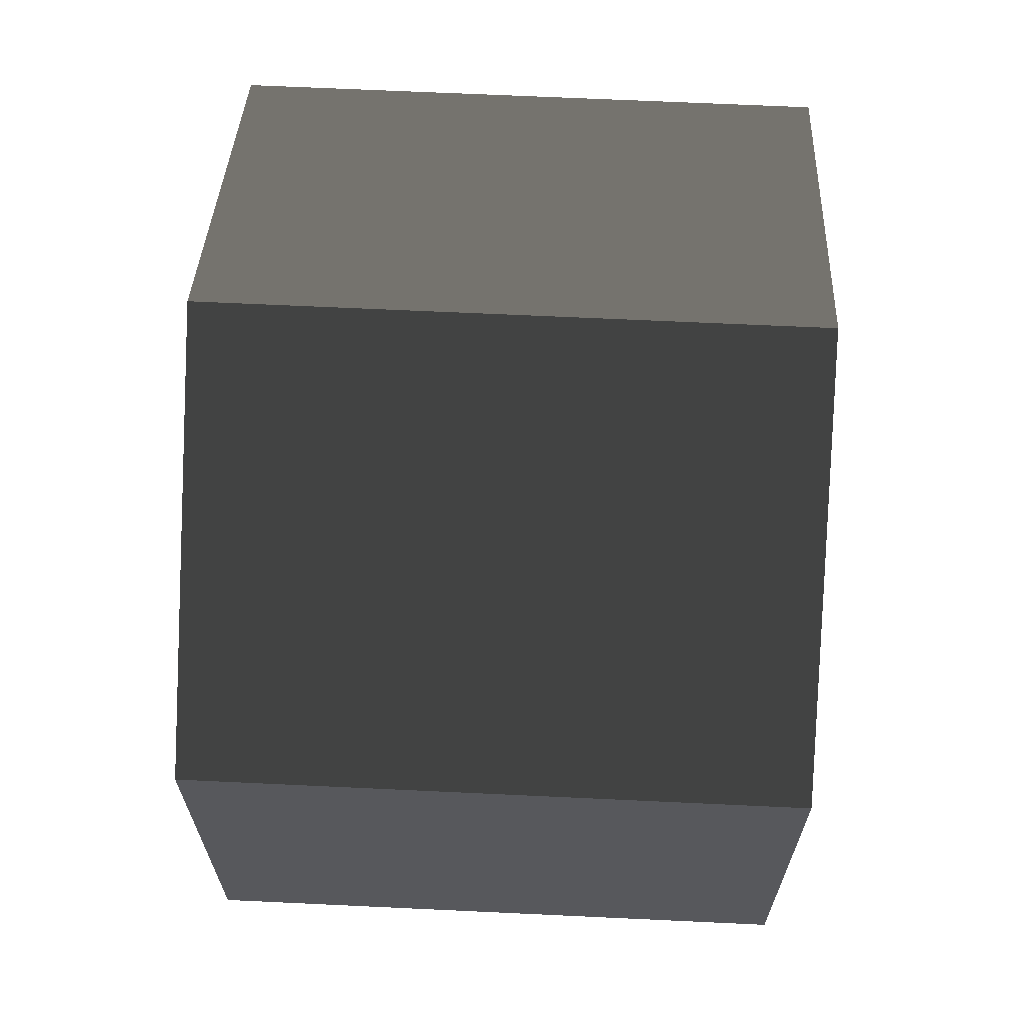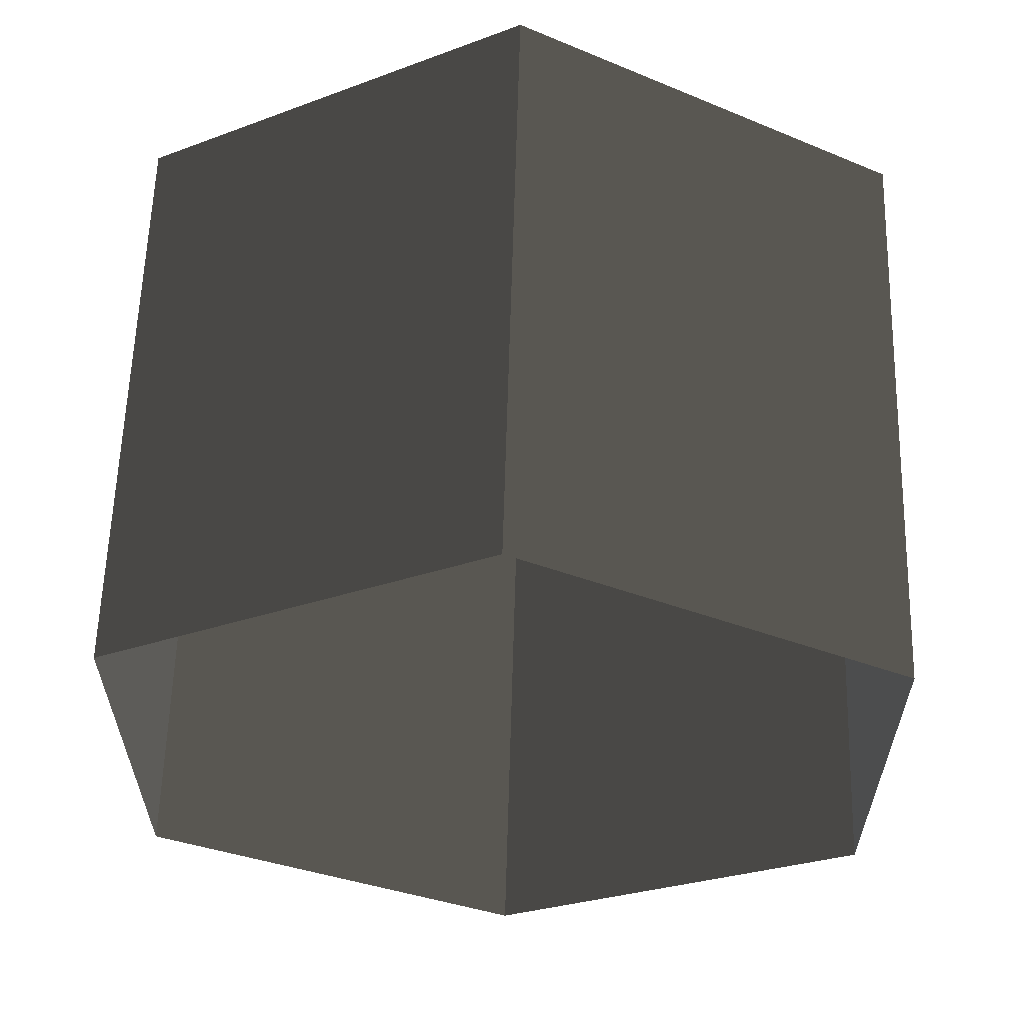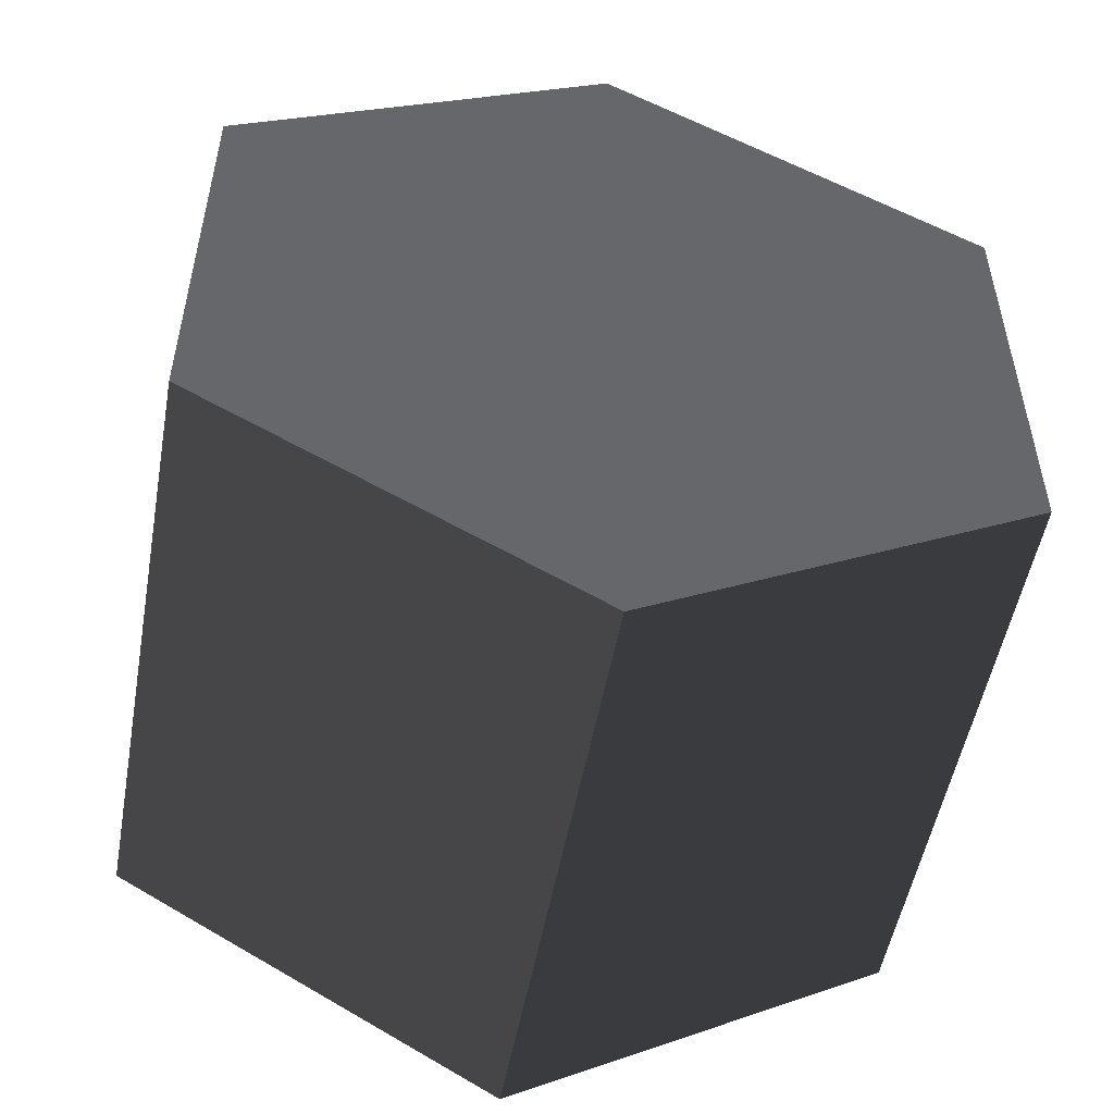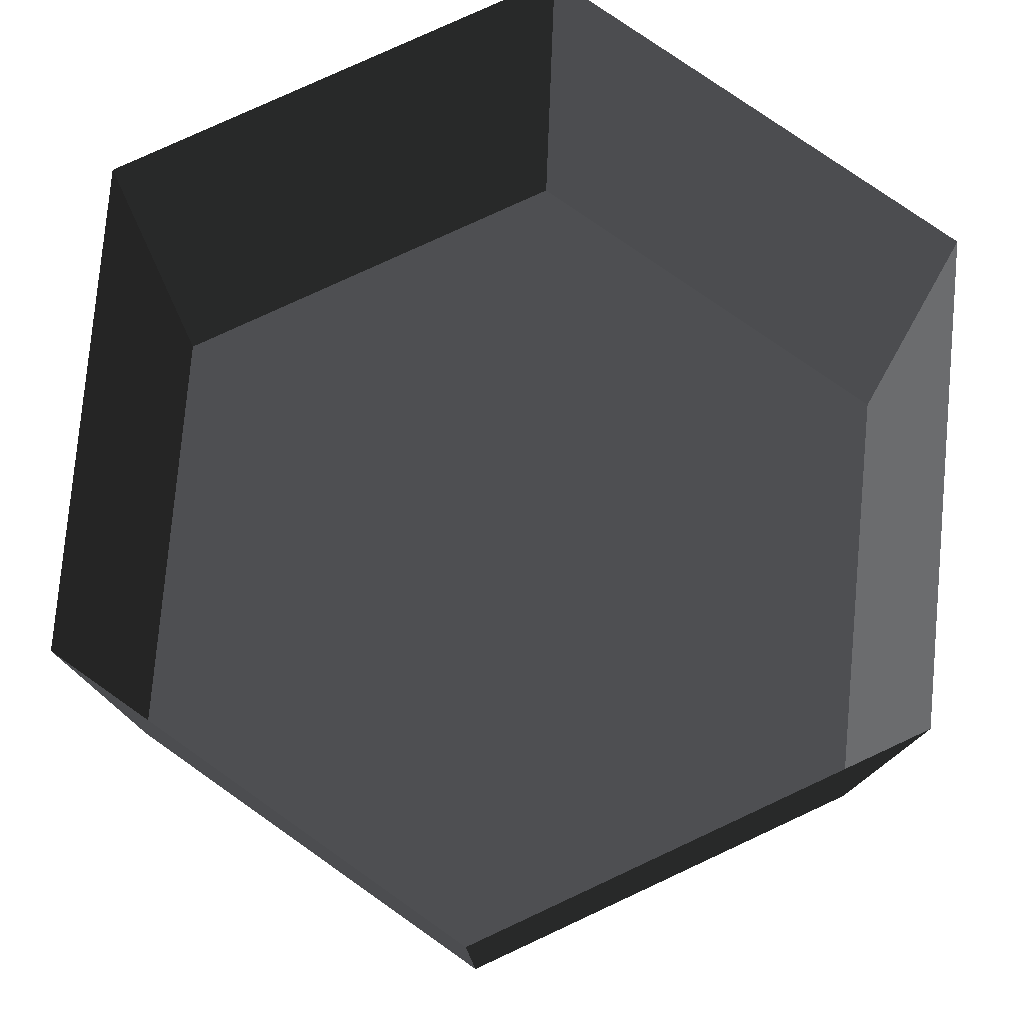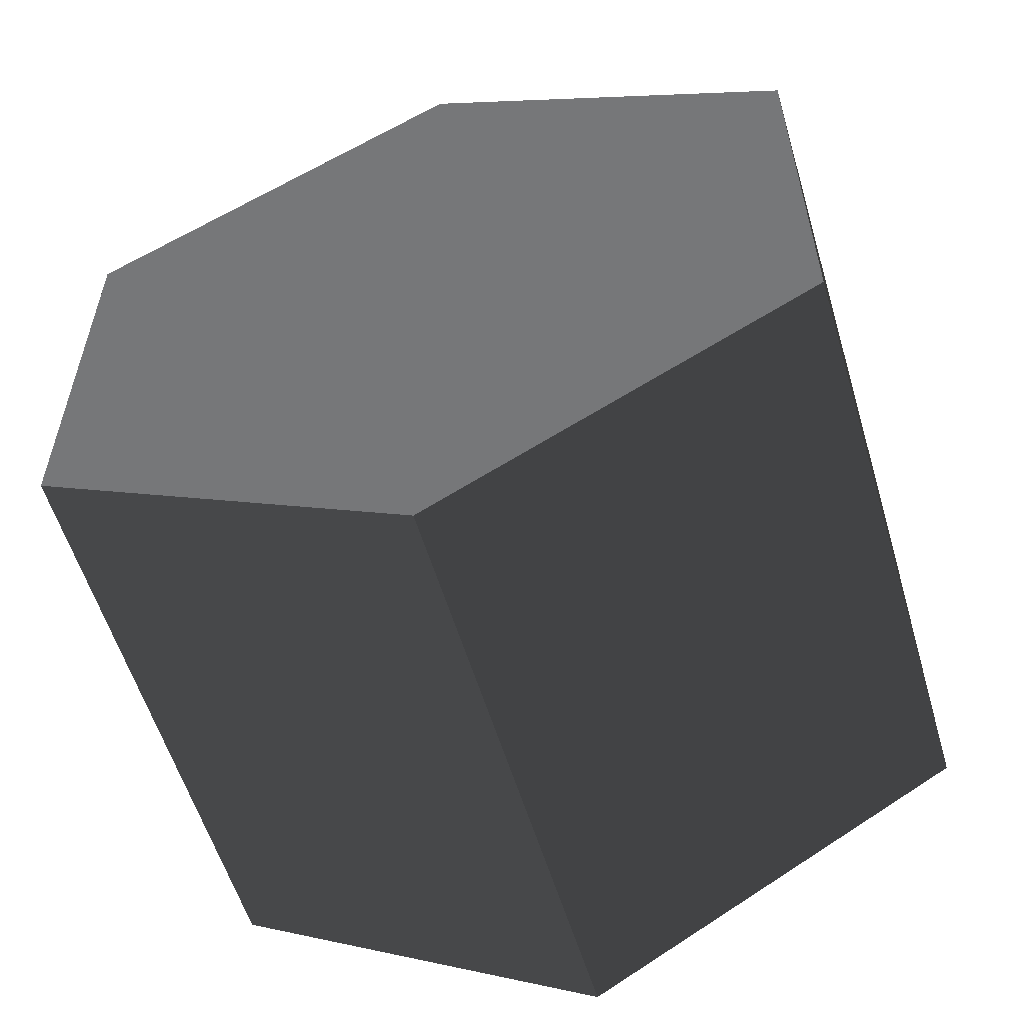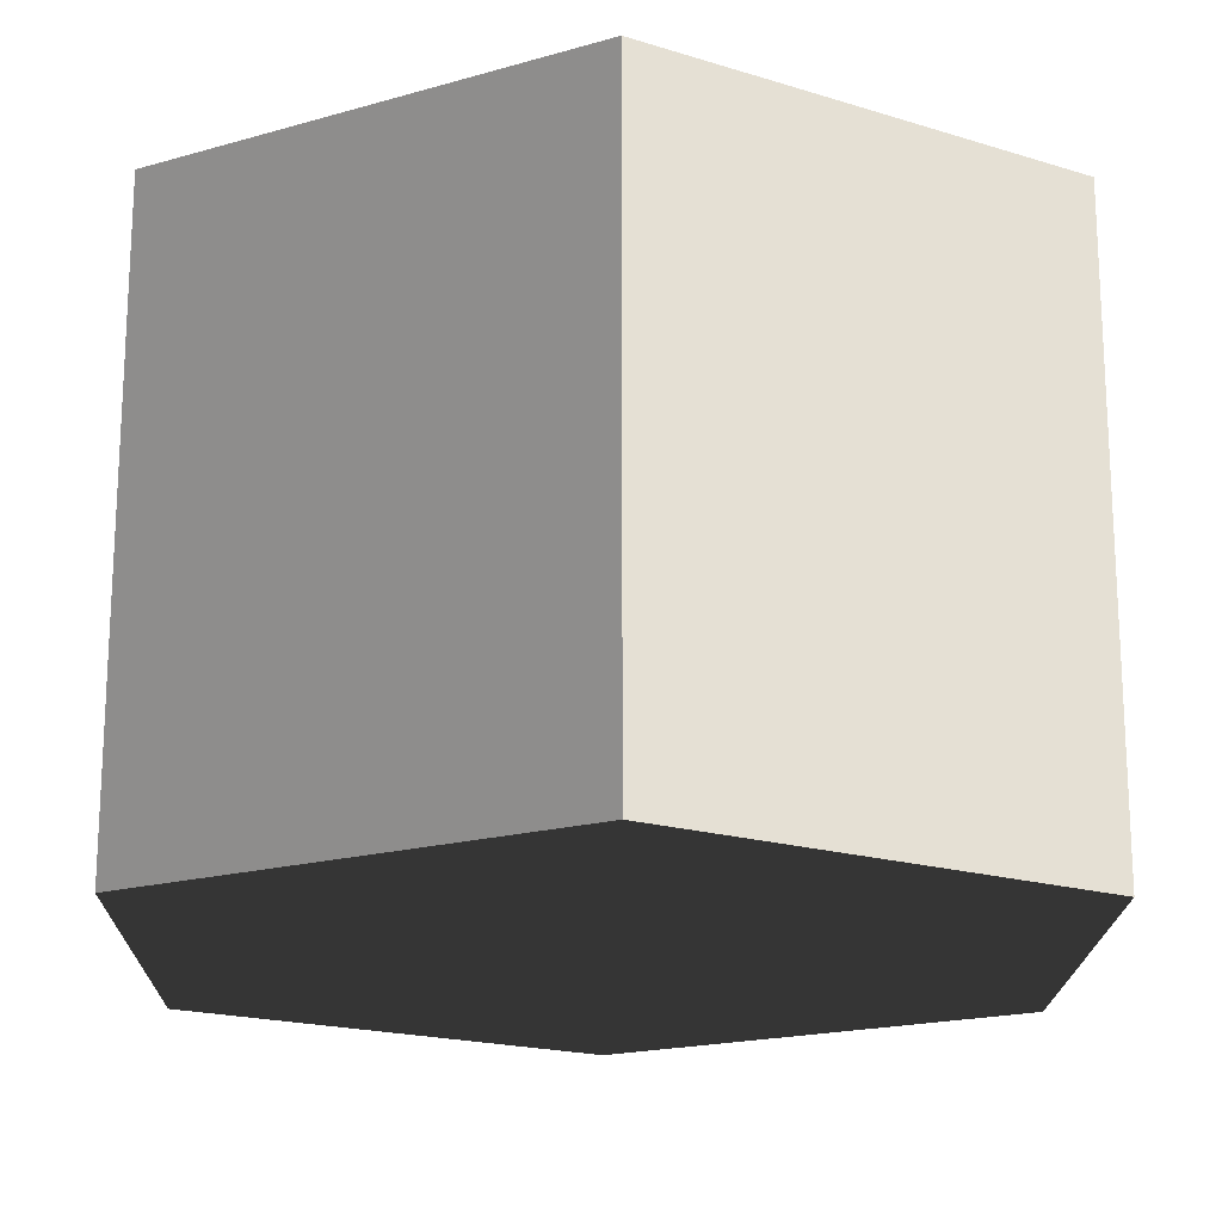
<metadata>
{"format":"obj","ext":"obj","renderer":"f3d","projection":"perspective","resolution":1024,"background":"white","views":[{"elev":66.2,"azim":92.7,"up":"+Y"},{"elev":60.2,"azim":1.6,"up":"+Y"},{"elev":-52.1,"azim":169.7,"up":"+Y"},{"elev":78.0,"azim":125.1,"up":"+Z"},{"elev":-57.1,"azim":-163.4,"up":"+Y"},{"elev":-18.5,"azim":-121.0,"up":"+Z"}]}
</metadata>
<code>
v -0.0001053 12 -12
v 10.39 6 -12
v 10.39 6 3.994
v -0.0001063 12 3.994
v 10.39 6 -12
v 10.39 -6 -12
v 10.39 -6 3.994
v 10.39 6 3.994
v 10.39 -6 -12
v 4.519e-05 -12 -12
v 4.428e-05 -12 3.994
v 10.39 -6 3.994
v 4.519e-05 -12 -12
v -10.39 -6 -12
v -10.39 -6 3.994
v 4.428e-05 -12 3.994
v -10.39 -6 -12
v -10.39 6 -12
v -10.39 6 3.994
v -10.39 -6 3.994
v -10.39 6 -12
v -0.0001053 12 -12
v -0.0001063 12 3.994
v -10.39 6 3.994
v 4.519e-05 -12 -12
v 10.39 -6 -12
v 10.39 6 -12
v -0.0001053 12 -12
v -10.39 -6 -12
v -10.39 6 -12
g Cylinder_047_2116_31
f 1 3 2
f 1 4 3
f 5 7 6
f 5 8 7
f 9 11 10
f 9 12 11
f 13 15 14
f 13 16 15
f 17 19 18
f 17 20 19
f 21 23 22
f 21 24 23
f 25 27 26
f 27 25 28
f 28 25 29
f 28 29 30

</code>
